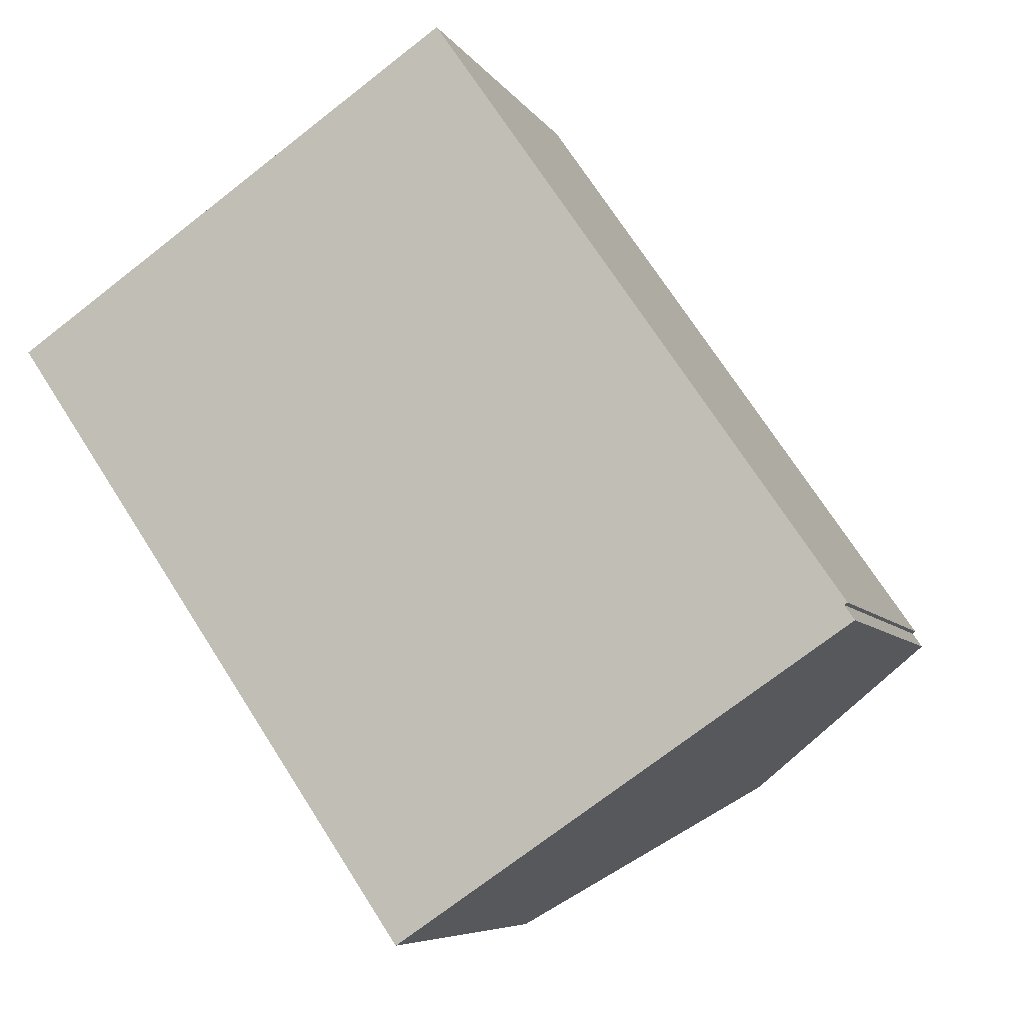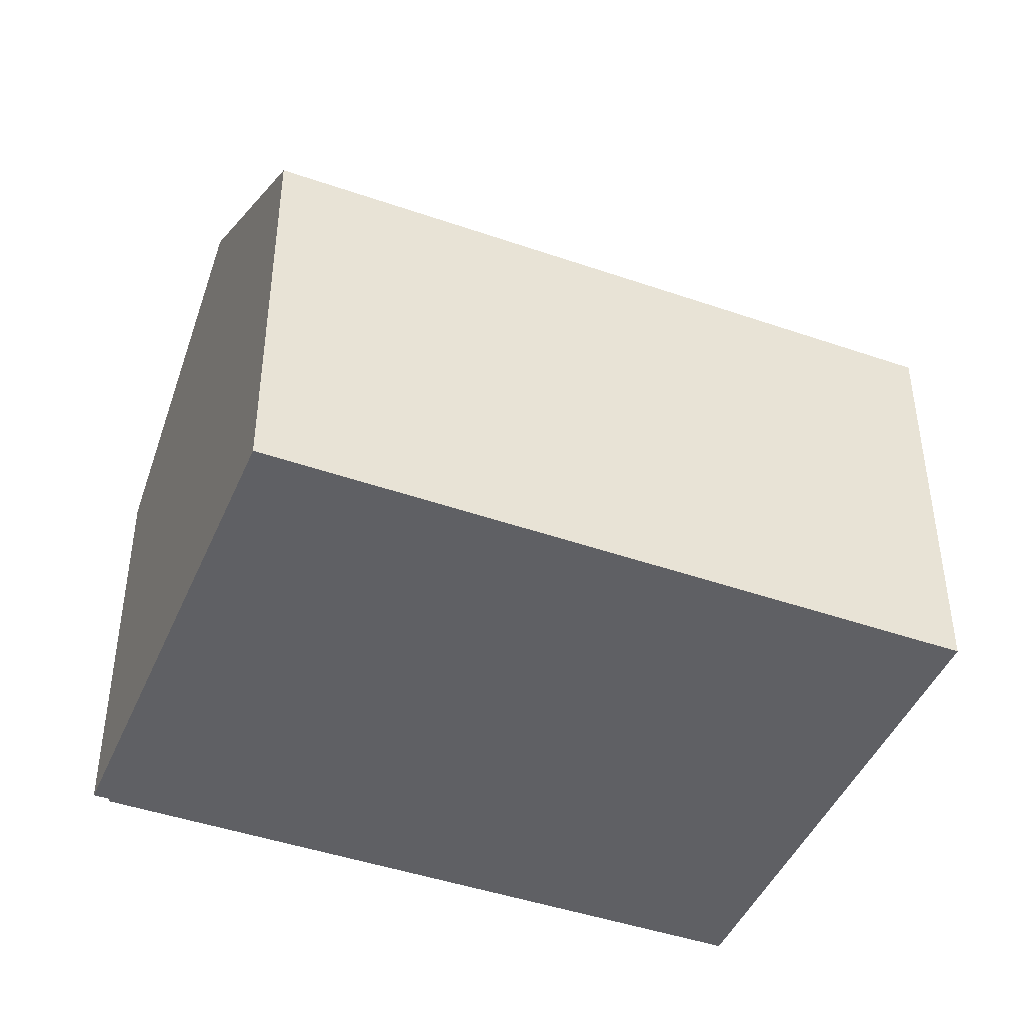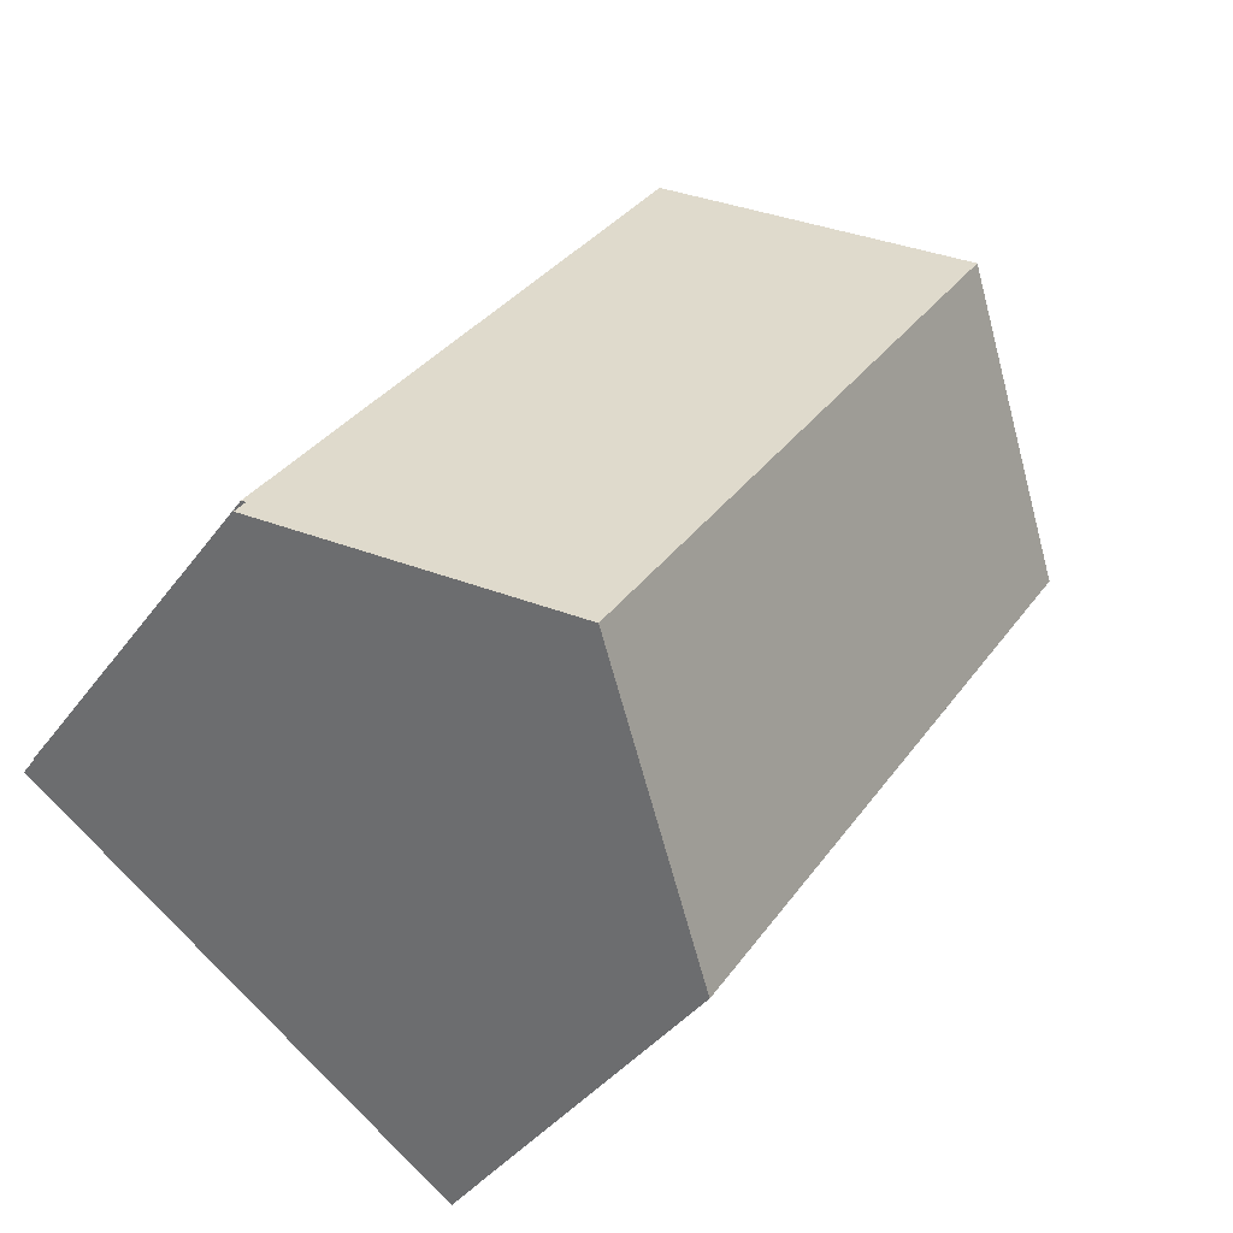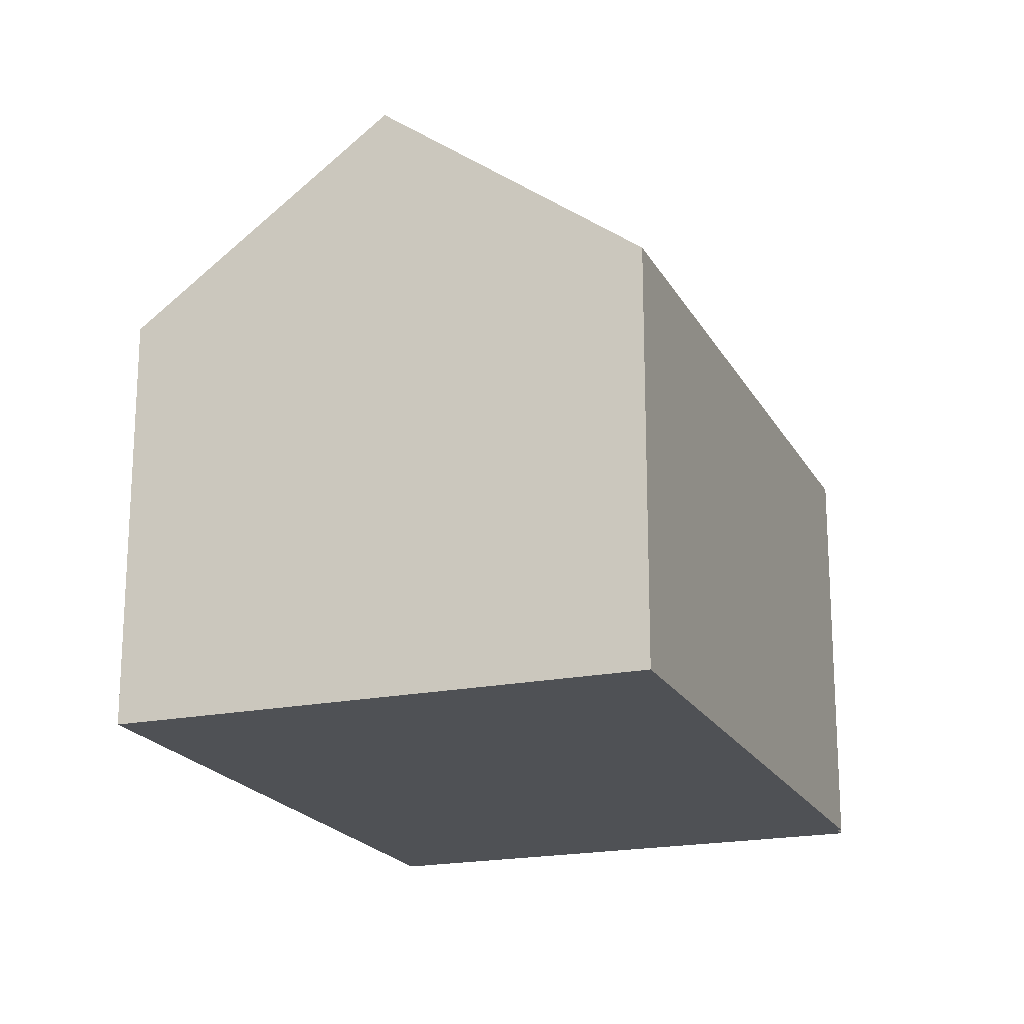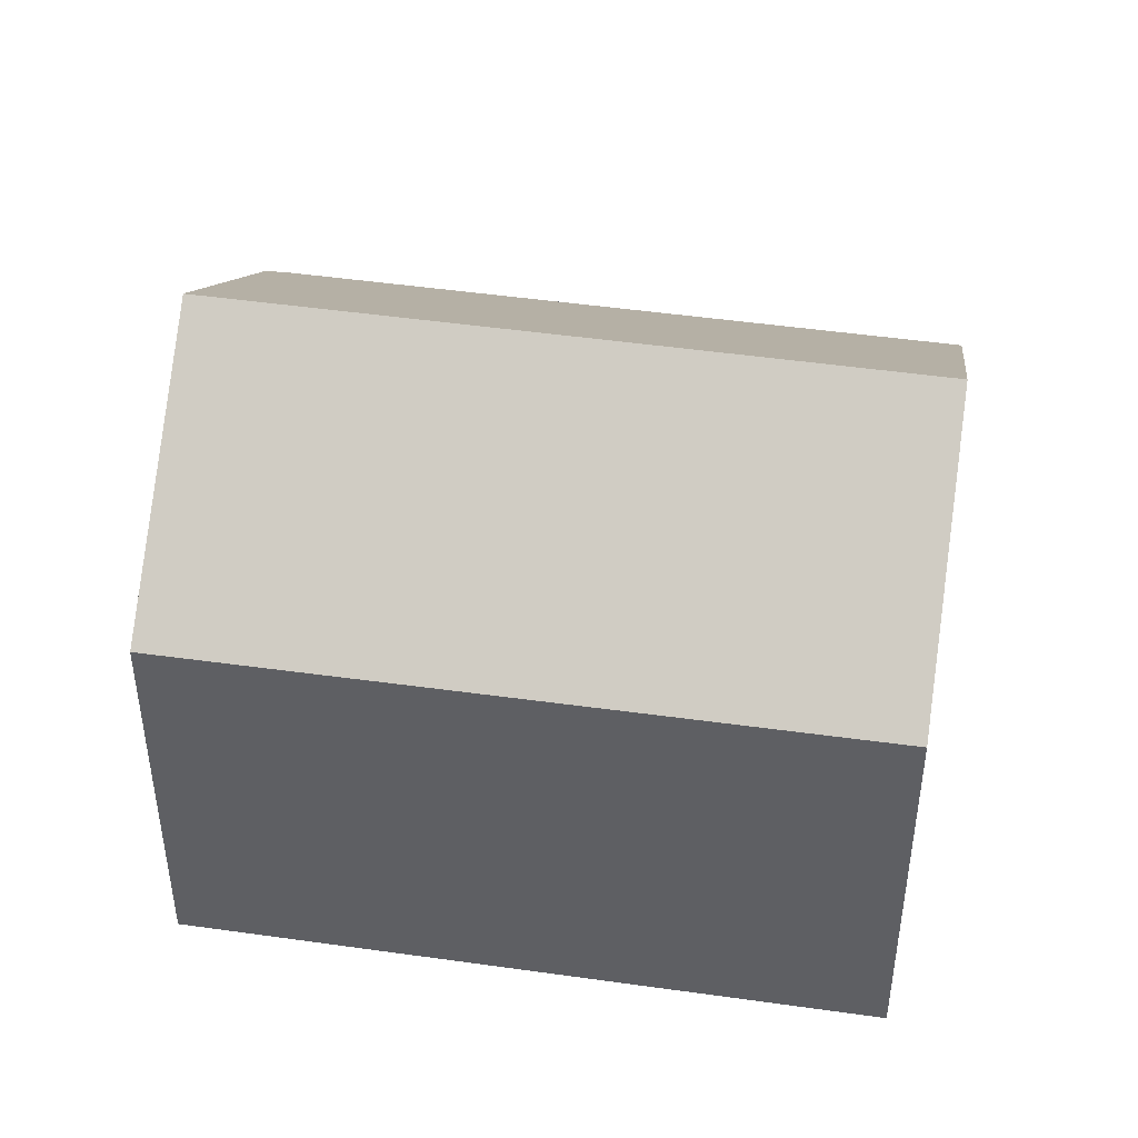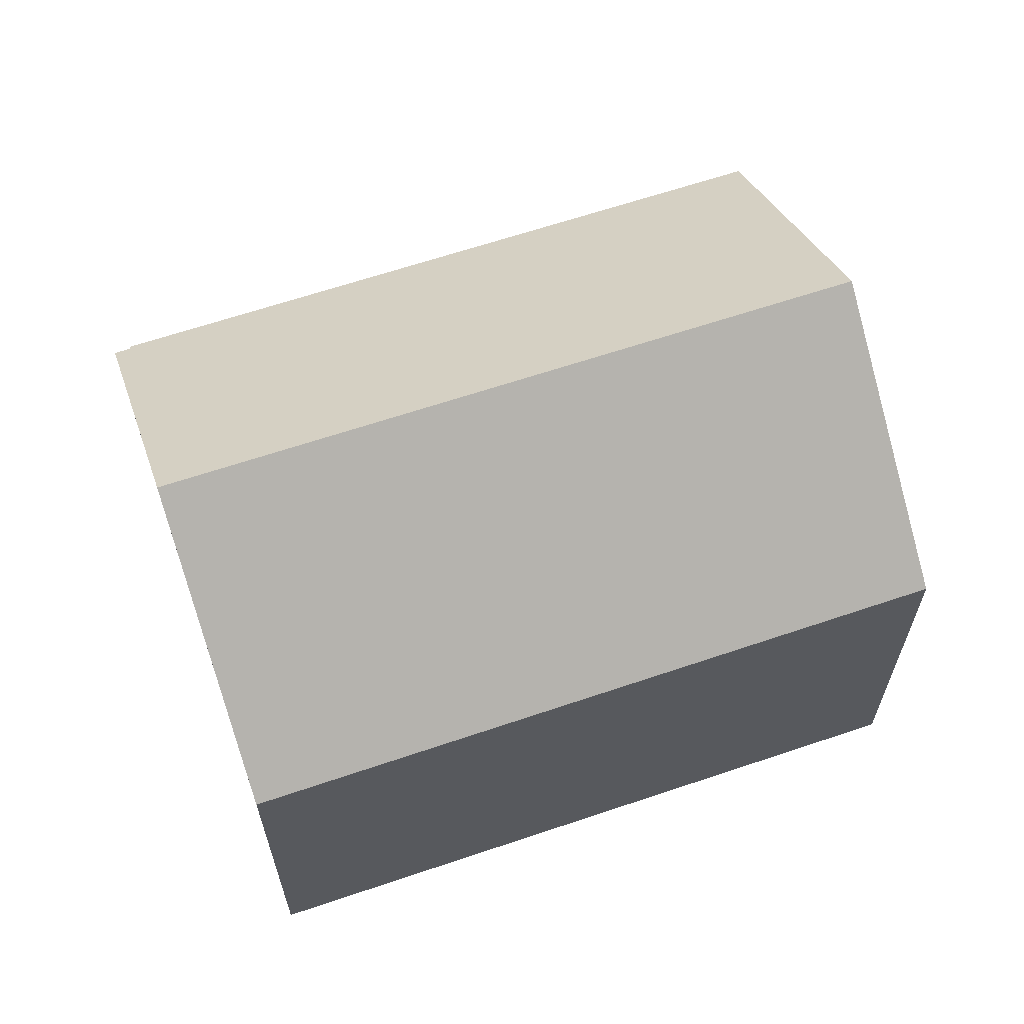
<metadata>
{"format":"obj","ext":"obj","renderer":"f3d","projection":"perspective","resolution":1024,"background":"white","views":[{"elev":-6.6,"azim":17.7,"up":"+Z"},{"elev":-44.9,"azim":-146.4,"up":"+Y"},{"elev":-38.3,"azim":148.1,"up":"+Z"},{"elev":-19.9,"azim":-13.5,"up":"+Y"},{"elev":46.3,"azim":-115.2,"up":"+Y"},{"elev":65.4,"azim":-143.1,"up":"+Y"}]}
</metadata>
<code>
v  14.15 13.69 -9.943
v  18.87 9.374 -6.29
v  19.08 9.375 -6.605
v  16.52 9.311 -2.731
v  18.94 9.311 -6.241
v  4.974 13.69 3.378
v  9.971 9.312 6.771
v  9.121 9.284 -13.35
v  9.1 9.283 -13.32
v  0 9.332 5.714e-16
v  9.971 -4.146e-16 6.771
v  16.52 1.672e-16 -2.731
v  18.94 3.822e-16 -6.241
v  19.08 4.044e-16 -6.605
v  18.87 3.852e-16 -6.29
v  9.121 8.175e-16 -13.35
v  14.15 6.088e-16 -9.943
v  9.1 8.158e-16 -13.32
v  0 0 0
v  4.974 -2.068e-16 3.378
g defaultobject
f 1 2 3
f 2 4 5
f 4 2 1
f 4 1 6
f 4 6 7
f 8 6 1
f 6 8 9
f 6 9 10
f 11 4 7
f 4 11 12
f 4 12 5
f 5 12 13
f 2 14 3
f 14 2 15
f 5 15 2
f 15 5 13
f 3 8 1
f 8 3 14
f 8 14 16
f 16 14 17
f 16 9 8
f 9 16 18
f 9 19 10
f 19 9 18
f 10 7 6
f 7 10 11
f 11 10 20
f 20 10 19
f 12 15 13
f 15 17 14
f 17 15 12
f 17 12 11
f 17 11 16
f 16 11 18
f 18 11 19
f 19 11 20

</code>
